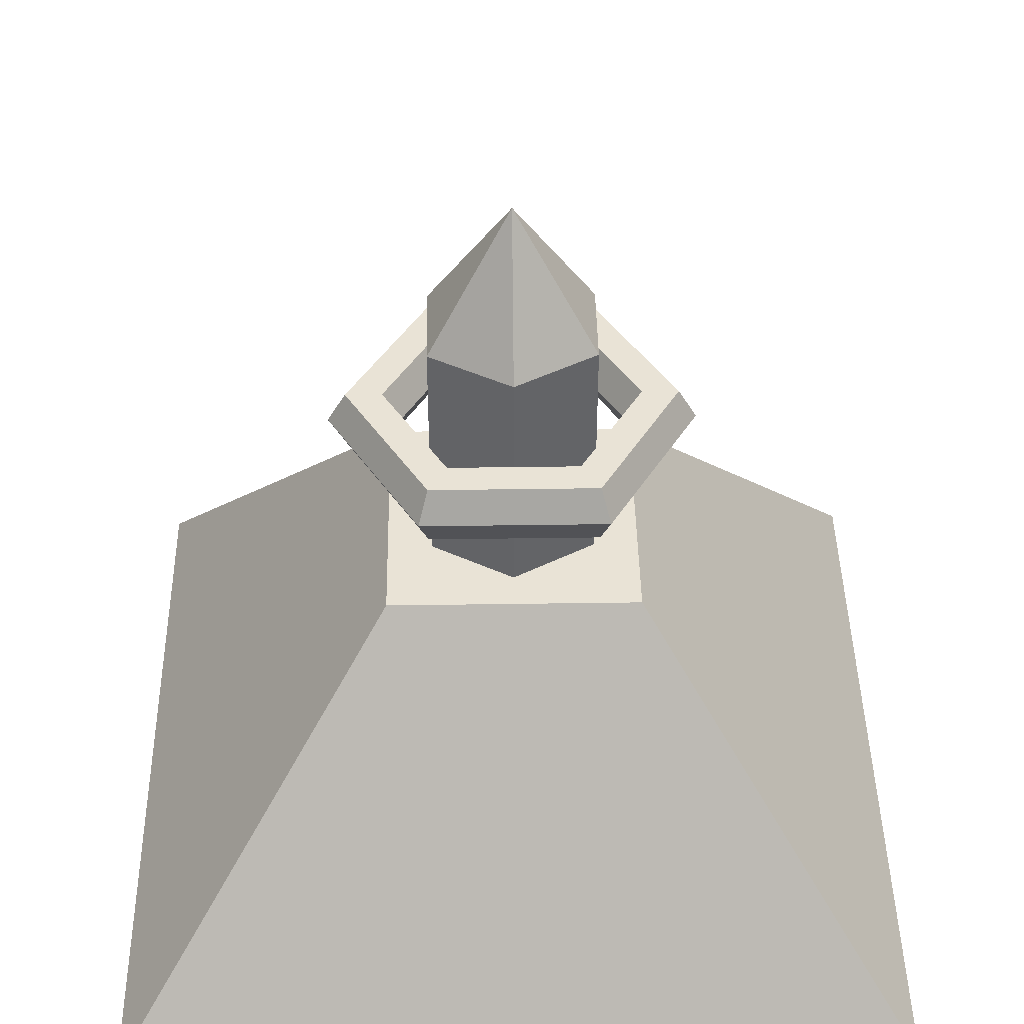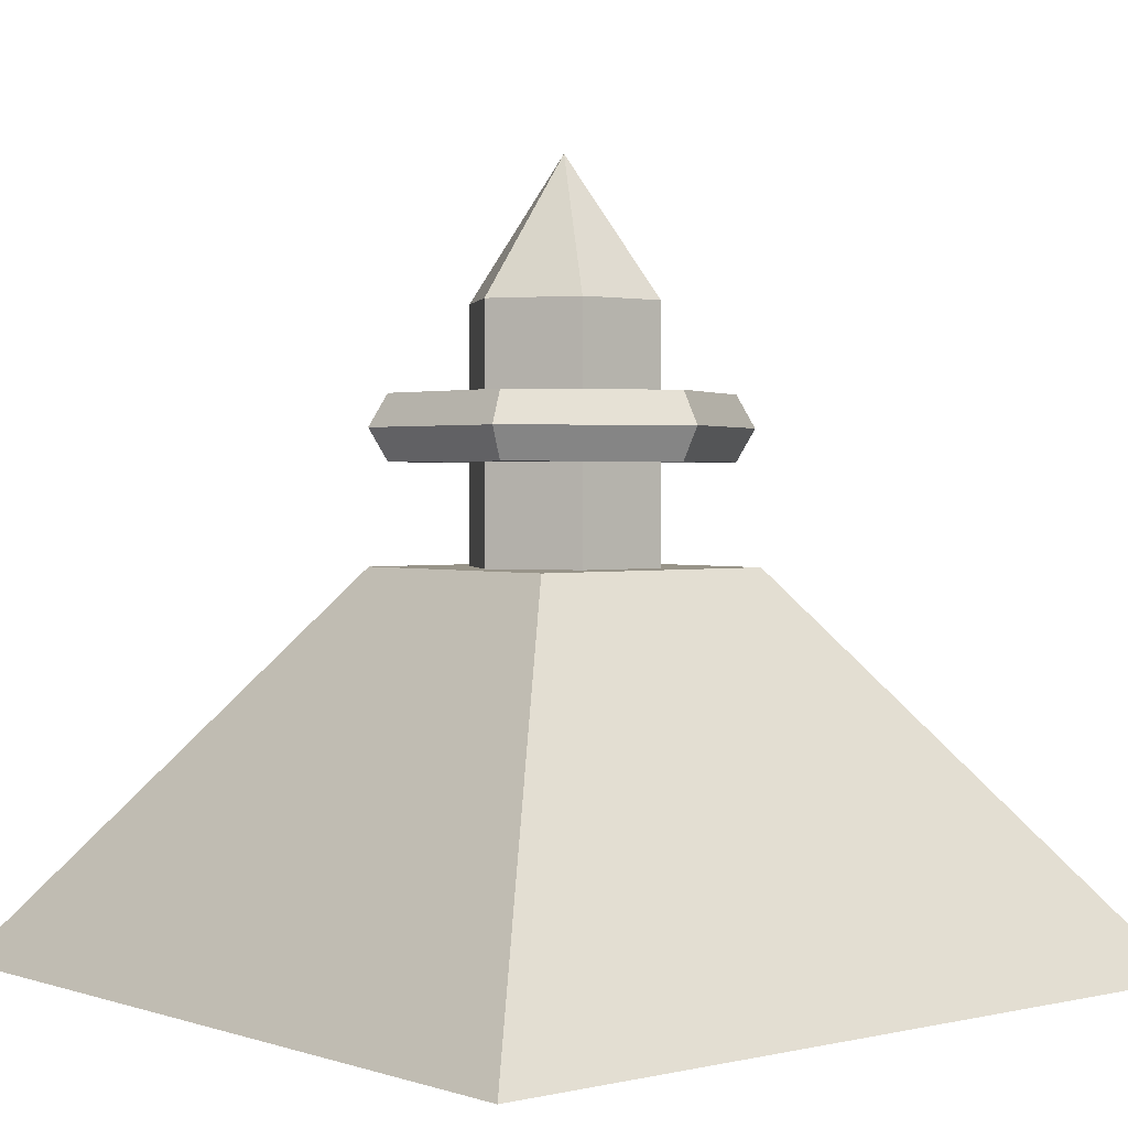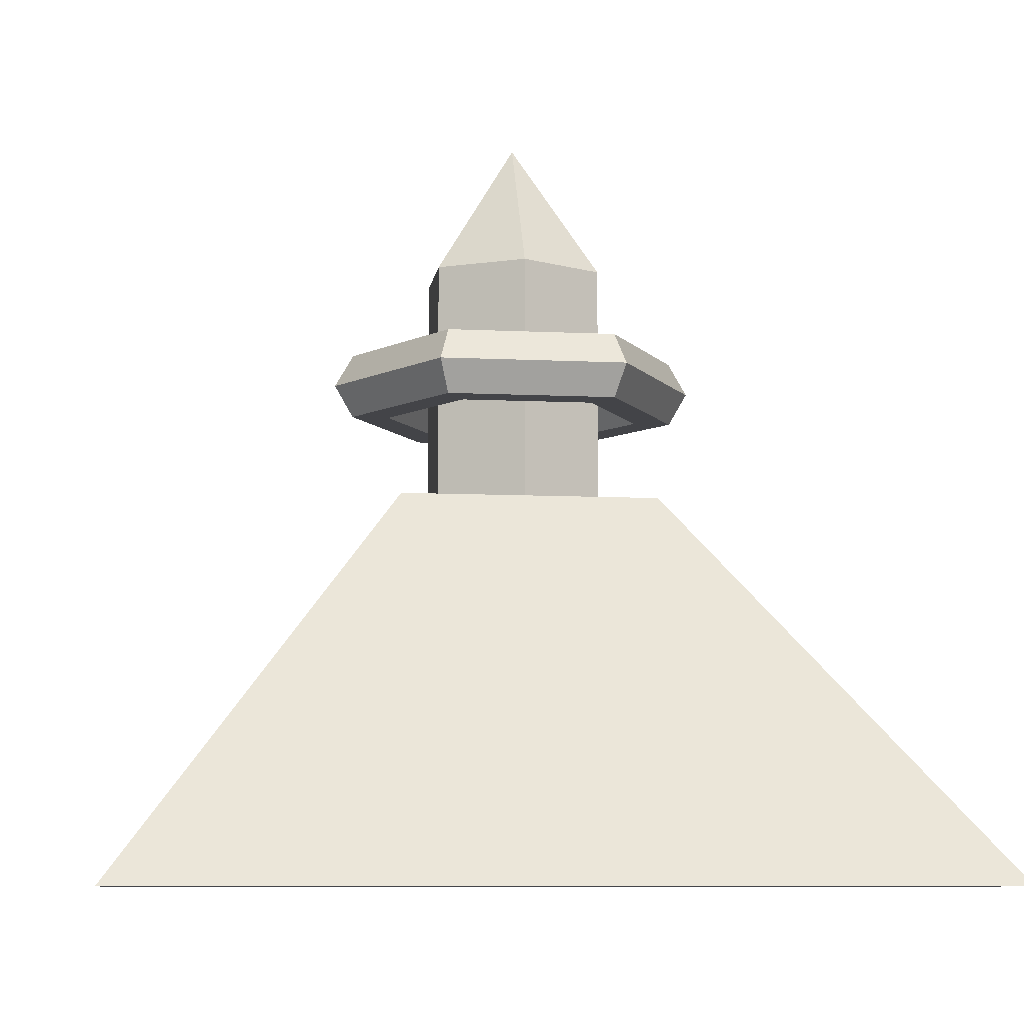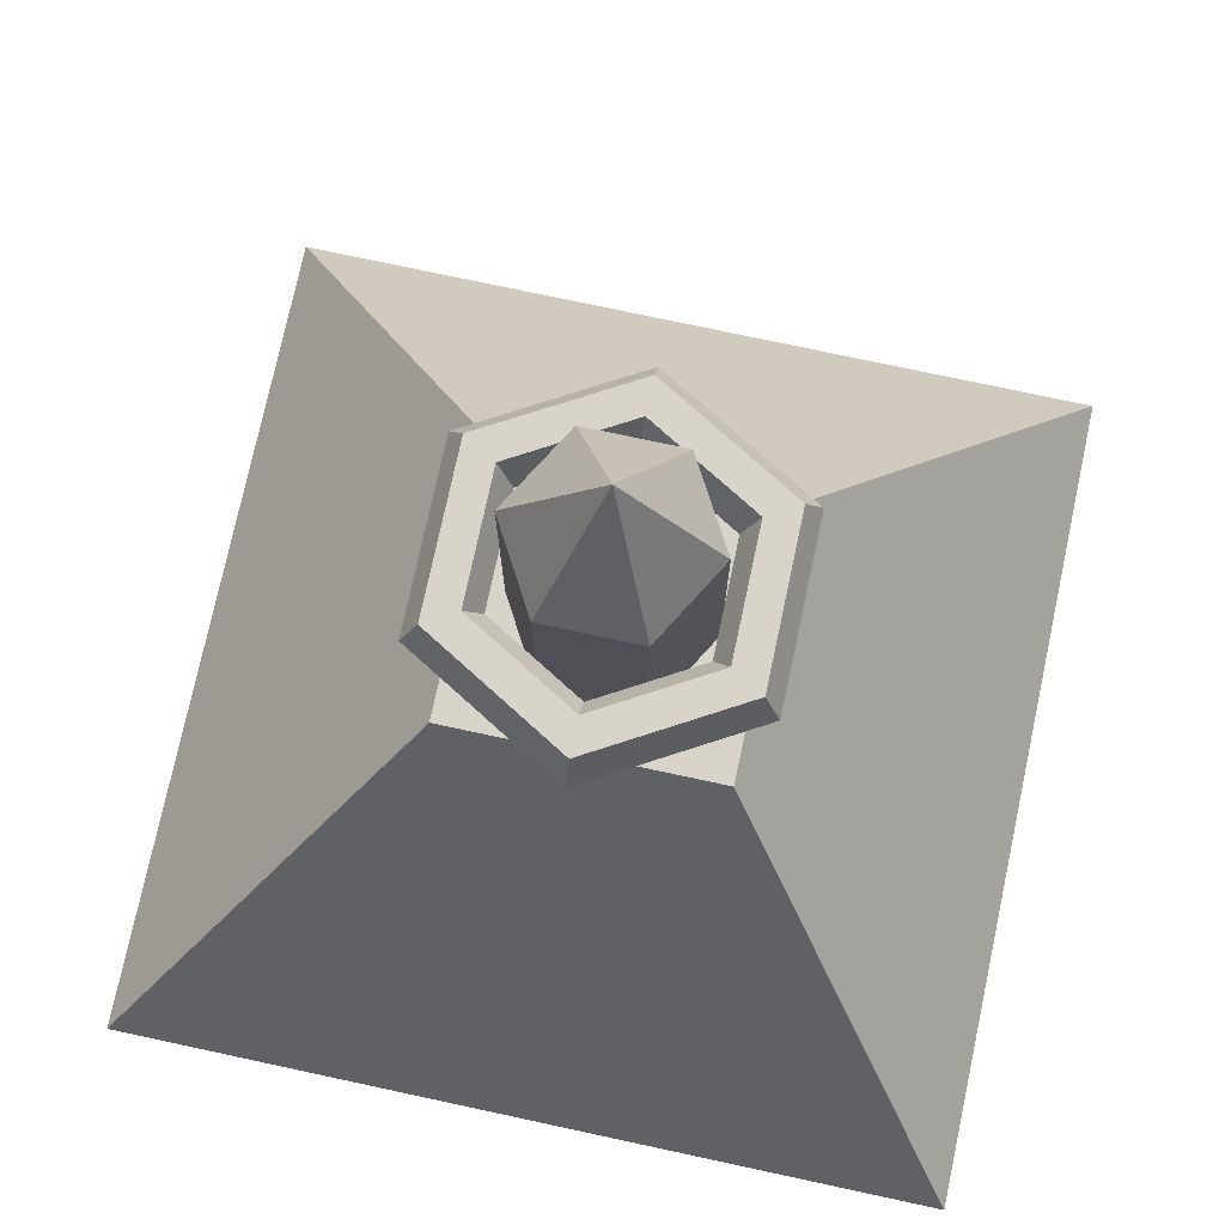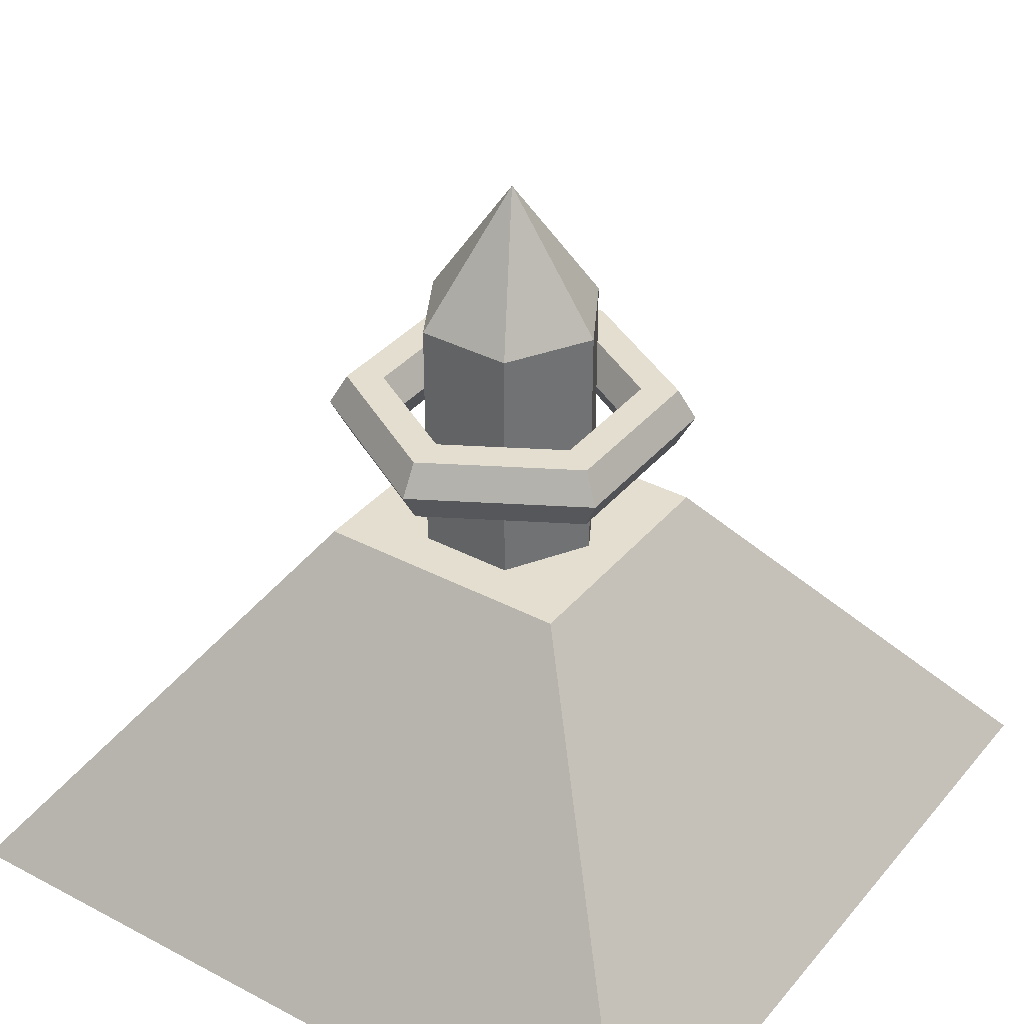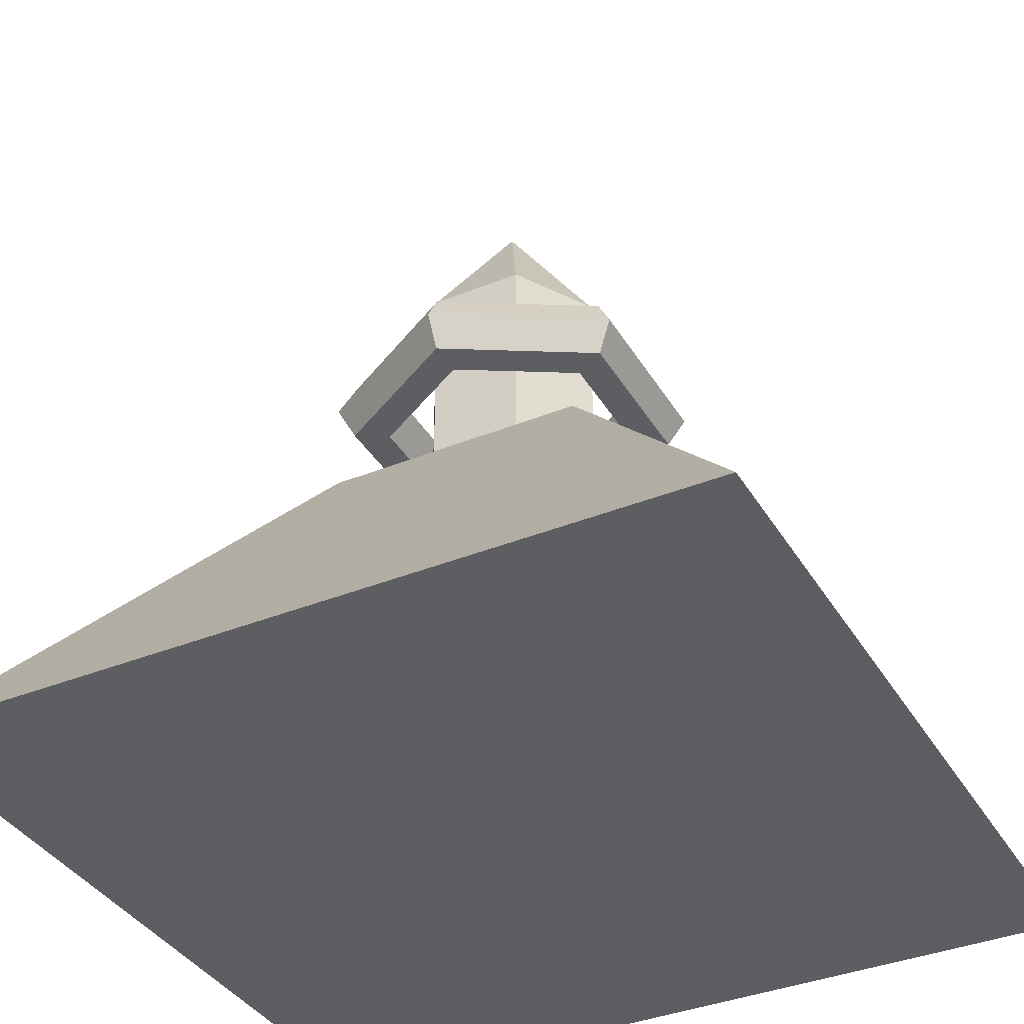
<metadata>
{"format":"obj","ext":"obj","renderer":"f3d","projection":"perspective","resolution":1024,"background":"white","views":[{"elev":42.2,"azim":179.0,"up":"+Y"},{"elev":1.7,"azim":49.9,"up":"+Y"},{"elev":-8.3,"azim":172.2,"up":"+Y"},{"elev":75.6,"azim":102.1,"up":"+Y"},{"elev":36.4,"azim":-55.5,"up":"+Y"},{"elev":-37.5,"azim":117.5,"up":"+Y"}]}
</metadata>
<code>
o essenceNode_Torus.001
v 0.3669 0.3717 0.5
v 0.3802 0.3487 0.5
v 0.4068 0.3487 0.5
v 0.4201 0.3717 0.5
v 0.4068 0.3948 0.5
v 0.3802 0.3948 0.5
v 0.4335 0.3717 0.6153
v 0.4401 0.3487 0.6037
v 0.4534 0.3487 0.5807
v 0.4601 0.3717 0.5692
v 0.4534 0.3948 0.5807
v 0.4401 0.3948 0.6037
v 0.5665 0.3717 0.6153
v 0.5599 0.3487 0.6037
v 0.5466 0.3487 0.5807
v 0.5399 0.3717 0.5692
v 0.5466 0.3948 0.5807
v 0.5599 0.3948 0.6037
v 0.6331 0.3717 0.5
v 0.6198 0.3487 0.5
v 0.5932 0.3487 0.5
v 0.5799 0.3717 0.5
v 0.5932 0.3948 0.5
v 0.6198 0.3948 0.5
v 0.5665 0.3717 0.3847
v 0.5599 0.3487 0.3963
v 0.5466 0.3487 0.4193
v 0.5399 0.3717 0.4308
v 0.5466 0.3948 0.4193
v 0.5599 0.3948 0.3963
v 0.4335 0.3717 0.3847
v 0.4401 0.3487 0.3963
v 0.4534 0.3487 0.4193
v 0.4601 0.3717 0.4308
v 0.4534 0.3948 0.4193
v 0.4401 0.3948 0.3963
v 0.5 0.1816 0.4312
v 0.5 0.4566 0.4312
v 0.5596 0.1816 0.4656
v 0.5596 0.4566 0.4656
v 0.5596 0.1816 0.5344
v 0.5596 0.4566 0.5344
v 0.5 0.1816 0.5688
v 0.5 0.4566 0.5688
v 0.4404 0.1816 0.5344
v 0.4404 0.4566 0.5344
v 0.4404 0.1816 0.4656
v 0.4404 0.4566 0.4656
v 0.5 0.5566 0.5
v 0.2051 0.002459 0.7949
v 0.4078 0.2775 0.5963
v 0.2051 0.002459 0.2051
v 0.4078 0.2775 0.4037
v 0.7949 0.002459 0.7949
v 0.5922 0.2775 0.5963
v 0.7949 0.002459 0.2051
v 0.5922 0.2775 0.4037
f 38 48 49
f 48 46 49
f 46 44 49
f 44 42 49
f 42 40 49
f 40 38 49
f 7 8 2
f 8 9 3
f 9 10 4
f 10 11 5
f 5 11 12
f 6 12 7
f 7 13 14
f 14 15 9
f 9 15 16
f 10 16 17
f 11 17 18
f 18 13 7
f 19 20 14
f 14 20 21
f 21 22 16
f 22 23 17
f 23 24 18
f 24 19 13
f 25 26 20
f 26 27 21
f 27 28 22
f 28 29 23
f 29 30 24
f 30 25 19
f 31 32 26
f 26 32 33
f 33 34 28
f 34 35 29
f 35 36 30
f 36 31 25
f 1 2 32
f 2 3 33
f 3 4 34
f 34 4 5
f 5 6 36
f 36 6 1
f 38 40 39
f 40 42 41
f 42 44 43
f 44 46 45
f 48 38 37
f 46 48 47
f 37 39 45
f 53 52 50
f 57 56 52
f 55 54 56
f 51 50 54
f 52 56 54
f 57 53 51
f 1 7 2
f 2 8 3
f 3 9 4
f 4 10 5
f 6 5 12
f 1 6 7
f 8 7 14
f 8 14 9
f 10 9 16
f 11 10 17
f 12 11 18
f 12 18 7
f 13 19 14
f 15 14 21
f 15 21 16
f 16 22 17
f 17 23 18
f 18 24 13
f 19 25 20
f 20 26 21
f 21 27 22
f 22 28 23
f 23 29 24
f 24 30 19
f 25 31 26
f 27 26 33
f 27 33 28
f 28 34 29
f 29 35 30
f 30 36 25
f 31 1 32
f 32 2 33
f 33 3 34
f 35 34 5
f 35 5 36
f 31 36 1
f 37 38 39
f 39 40 41
f 41 42 43
f 43 44 45
f 47 48 37
f 45 46 47
f 45 47 37
f 41 43 45
f 45 39 41
f 51 53 50
f 53 57 52
f 57 55 56
f 55 51 54
f 50 52 54
f 55 57 51

</code>
